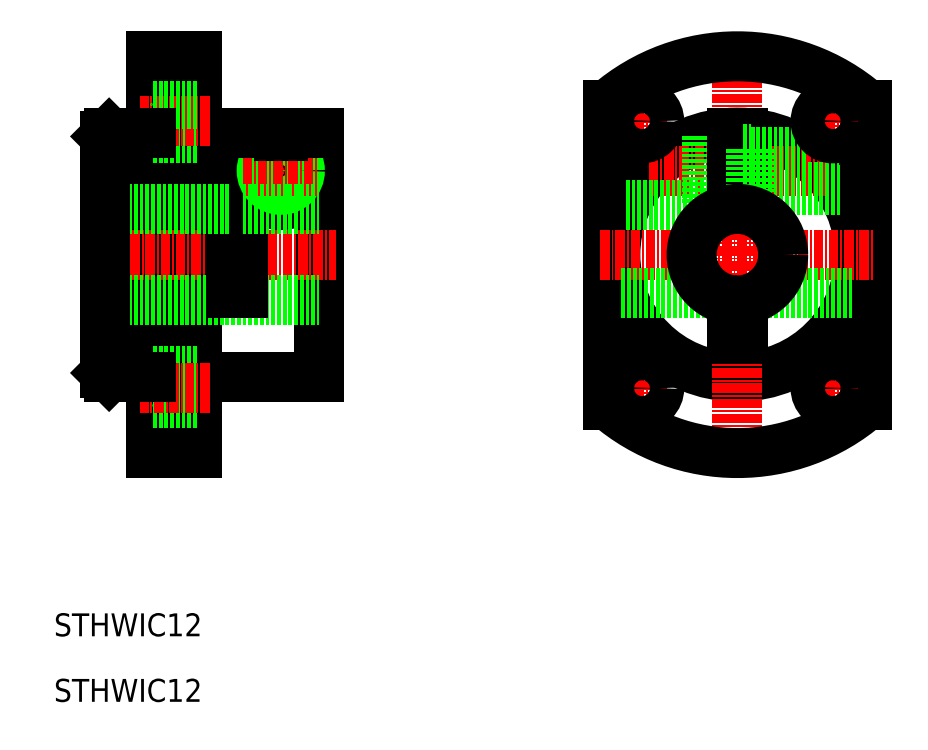
<metadata>
{"format":"dxf","ext":"dxf","renderer":"ezdxf+matplotlib","layout":"modelspace","background":"white","min_lineweight":24,"dpi":150}
</metadata>
<code>
0
SECTION
2
ENTITIES
0
LINE
8
0
10
56.63
20
113.5
30
0
11
56.63
21
81.5
31
0
0
LINE
8
0
10
40.63
20
123.5
30
0
11
40.63
21
71.5
31
0
0
LINE
8
0
10
34.63
20
123.5
30
0
11
34.63
21
71.5
31
0
0
TEXT
8
0
10
21.9
20
47.49
30
0
40
3
1
STHWIC12
0
LINE
8
0
10
56.63
20
81.5
30
0
11
40.63
21
81.5
31
0
0
LINE
8
0
10
40.63
20
77.75
30
0
11
34.63
21
77.75
31
0
0
LINE
8
0
10
40.63
20
71.5
30
0
11
34.63
21
71.5
31
0
0
LINE
8
0
10
40.63
20
82.25
30
0
11
34.63
21
82.25
31
0
0
LINE
8
CENTER
10
42.29
20
80
30
0
11
33.15
21
80
31
0
0
LINE
8
CENTER
10
25.89
20
97.5
30
0
11
58.83
21
97.5
31
0
0
ARC
8
0
10
51.63
20
108.5
30
0
40
4.5
50
93.43
51
86.57
0
LINE
8
CENTER
10
51.63
20
113.5
30
0
11
51.63
21
103.5
31
0
0
LINE
8
0
10
45.13
20
113.5
30
0
11
45.13
21
92.5
31
0
0
LINE
8
0
10
46.63
20
113.5
30
0
11
46.63
21
92.5
31
0
0
LINE
8
0
10
28.63
20
103.5
30
0
11
45.13
21
103.5
31
0
0
LINE
8
0
10
28.63
20
91.5
30
0
11
56.63
21
91.5
31
0
0
LINE
8
0
10
46.63
20
92.5
30
0
11
45.13
21
92.5
31
0
0
LINE
8
0
10
45.13
20
113.5
30
0
11
40.63
21
113.5
31
0
0
LINE
8
0
10
40.63
20
112.8
30
0
11
34.63
21
112.8
31
0
0
LINE
8
CENTER
10
42.29
20
115
30
0
11
33.15
21
115
31
0
0
LINE
8
0
10
40.63
20
117.3
30
0
11
34.63
21
117.3
31
0
0
CIRCLE
8
0
10
51.63
20
108.5
30
0
40
2.15
0
CIRCLE
8
0
10
51.63
20
108.5
30
0
40
2.8
0
CIRCLE
8
0
10
51.63
20
108.5
30
0
40
2.5
0
LINE
8
CENTER
10
46.63
20
108.5
30
0
11
56.63
21
108.5
31
0
0
LINE
8
0
10
56.63
20
113.5
30
0
11
46.63
21
113.5
31
0
0
LINE
8
0
10
40.63
20
123.5
30
0
11
34.63
21
123.5
31
0
0
LINE
8
0
10
128.5
20
117.2
30
0
11
128.5
21
77.83
31
0
0
LINE
8
0
10
94.47
20
117.2
30
0
11
94.47
21
77.83
31
0
0
LINE
8
0
10
110.7
20
91.55
30
0
11
110.7
21
86.5
31
0
0
LINE
8
0
10
112.2
20
91.55
30
0
11
112.2
21
86.5
31
0
0
CIRCLE
8
0
10
111.5
20
97.5
30
0
40
16
0
LINE
8
CENTER
10
111.5
20
124.6
30
0
11
111.5
21
70.38
31
0
0
ARC
8
0
10
111.5
20
97.5
30
0
40
26
50
229.2
51
310.8
0
LINE
8
CENTER
10
95.98
20
80
30
0
11
102
21
80
31
0
0
LINE
8
CENTER
10
98.97
20
82.99
30
0
11
98.97
21
77.01
31
0
0
CIRCLE
8
0
10
98.97
20
80
30
0
40
2.25
0
LINE
8
CENTER
10
121
20
80
30
0
11
127
21
80
31
0
0
LINE
8
0
10
110.7
20
86.5
30
0
11
112.2
21
86.5
31
0
0
LINE
8
CENTER
10
124
20
82.99
30
0
11
124
21
77.01
31
0
0
CIRCLE
8
0
10
124
20
80
30
0
40
2.25
0
ARC
8
0
10
111.5
20
97.5
30
0
40
26
50
49.17
51
130.8
0
LINE
8
0
10
107.5
20
111.3
30
0
11
110.7
21
111.3
31
0
0
LINE
8
0
10
107.5
20
105.7
30
0
11
110.7
21
105.7
31
0
0
LINE
8
CENTER
10
99.86
20
108.5
30
0
11
123.1
21
108.5
31
0
0
LINE
8
CENTER
10
93.47
20
97.5
30
0
11
129.5
21
97.5
31
0
0
LINE
8
0
10
107.5
20
113
30
0
11
107.5
21
104
31
0
0
LINE
8
0
10
96.28
20
92.5
30
0
11
108.2
21
92.5
31
0
0
LINE
8
0
10
96.85
20
104
30
0
11
107.5
21
104
31
0
0
LINE
8
CENTER
10
95.98
20
115
30
0
11
102
21
115
31
0
0
LINE
8
CENTER
10
98.97
20
118
30
0
11
98.97
21
112
31
0
0
CIRCLE
8
0
10
98.97
20
115
30
0
40
2.25
0
LINE
8
0
10
112.2
20
113.5
30
0
11
112.2
21
103.5
31
0
0
LINE
8
0
10
110.7
20
113.5
30
0
11
110.7
21
103.5
31
0
0
LINE
8
0
10
114.8
20
92.5
30
0
11
126.7
21
92.5
31
0
0
LINE
8
CENTER
10
121
20
115
30
0
11
127
21
115
31
0
0
LINE
8
0
10
113.2
20
106.4
30
0
11
124.8
21
106.4
31
0
0
LINE
8
0
10
113.2
20
106
30
0
11
125
21
106
31
0
0
LINE
8
0
10
113.2
20
110.7
30
0
11
120.6
21
110.7
31
0
0
LINE
8
0
10
113.2
20
111
30
0
11
120.1
21
111
31
0
0
LINE
8
0
10
113.2
20
111.3
30
0
11
113.2
21
105.7
31
0
0
LINE
8
0
10
112.2
20
105.7
30
0
11
113.2
21
105.7
31
0
0
LINE
8
0
10
112.2
20
111.3
30
0
11
113.2
21
111.3
31
0
0
LINE
8
CENTER
10
124
20
118
30
0
11
124
21
112
31
0
0
CIRCLE
8
0
10
124
20
115
30
0
40
2.25
0
LINE
8
0
10
28.63
20
113
30
0
11
28.63
21
82
31
0
0
LINE
8
0
10
34.63
20
81.5
30
0
11
29.13
21
81.5
31
0
0
LINE
8
0
10
34.63
20
113.5
30
0
11
29.13
21
113.5
31
0
0
LINE
8
0
10
46.63
20
103.5
30
0
11
56.63
21
103.5
31
0
0
LINE
8
0
10
29.13
20
81.5
30
0
11
28.63
21
82
31
0
0
LINE
8
0
10
28.63
20
113
30
0
11
29.13
21
113.5
31
0
0
TEXT
8
0
10
21.9
20
38.9
30
0
40
3
1
STHWIC12
0
LINE
8
0
10
51.9
20
113
30
0
11
51.36
21
113
31
0
0
CIRCLE
8
0
10
111.5
20
97.5
30
0
40
6
0
ENDSEC
0
EOF

</code>
